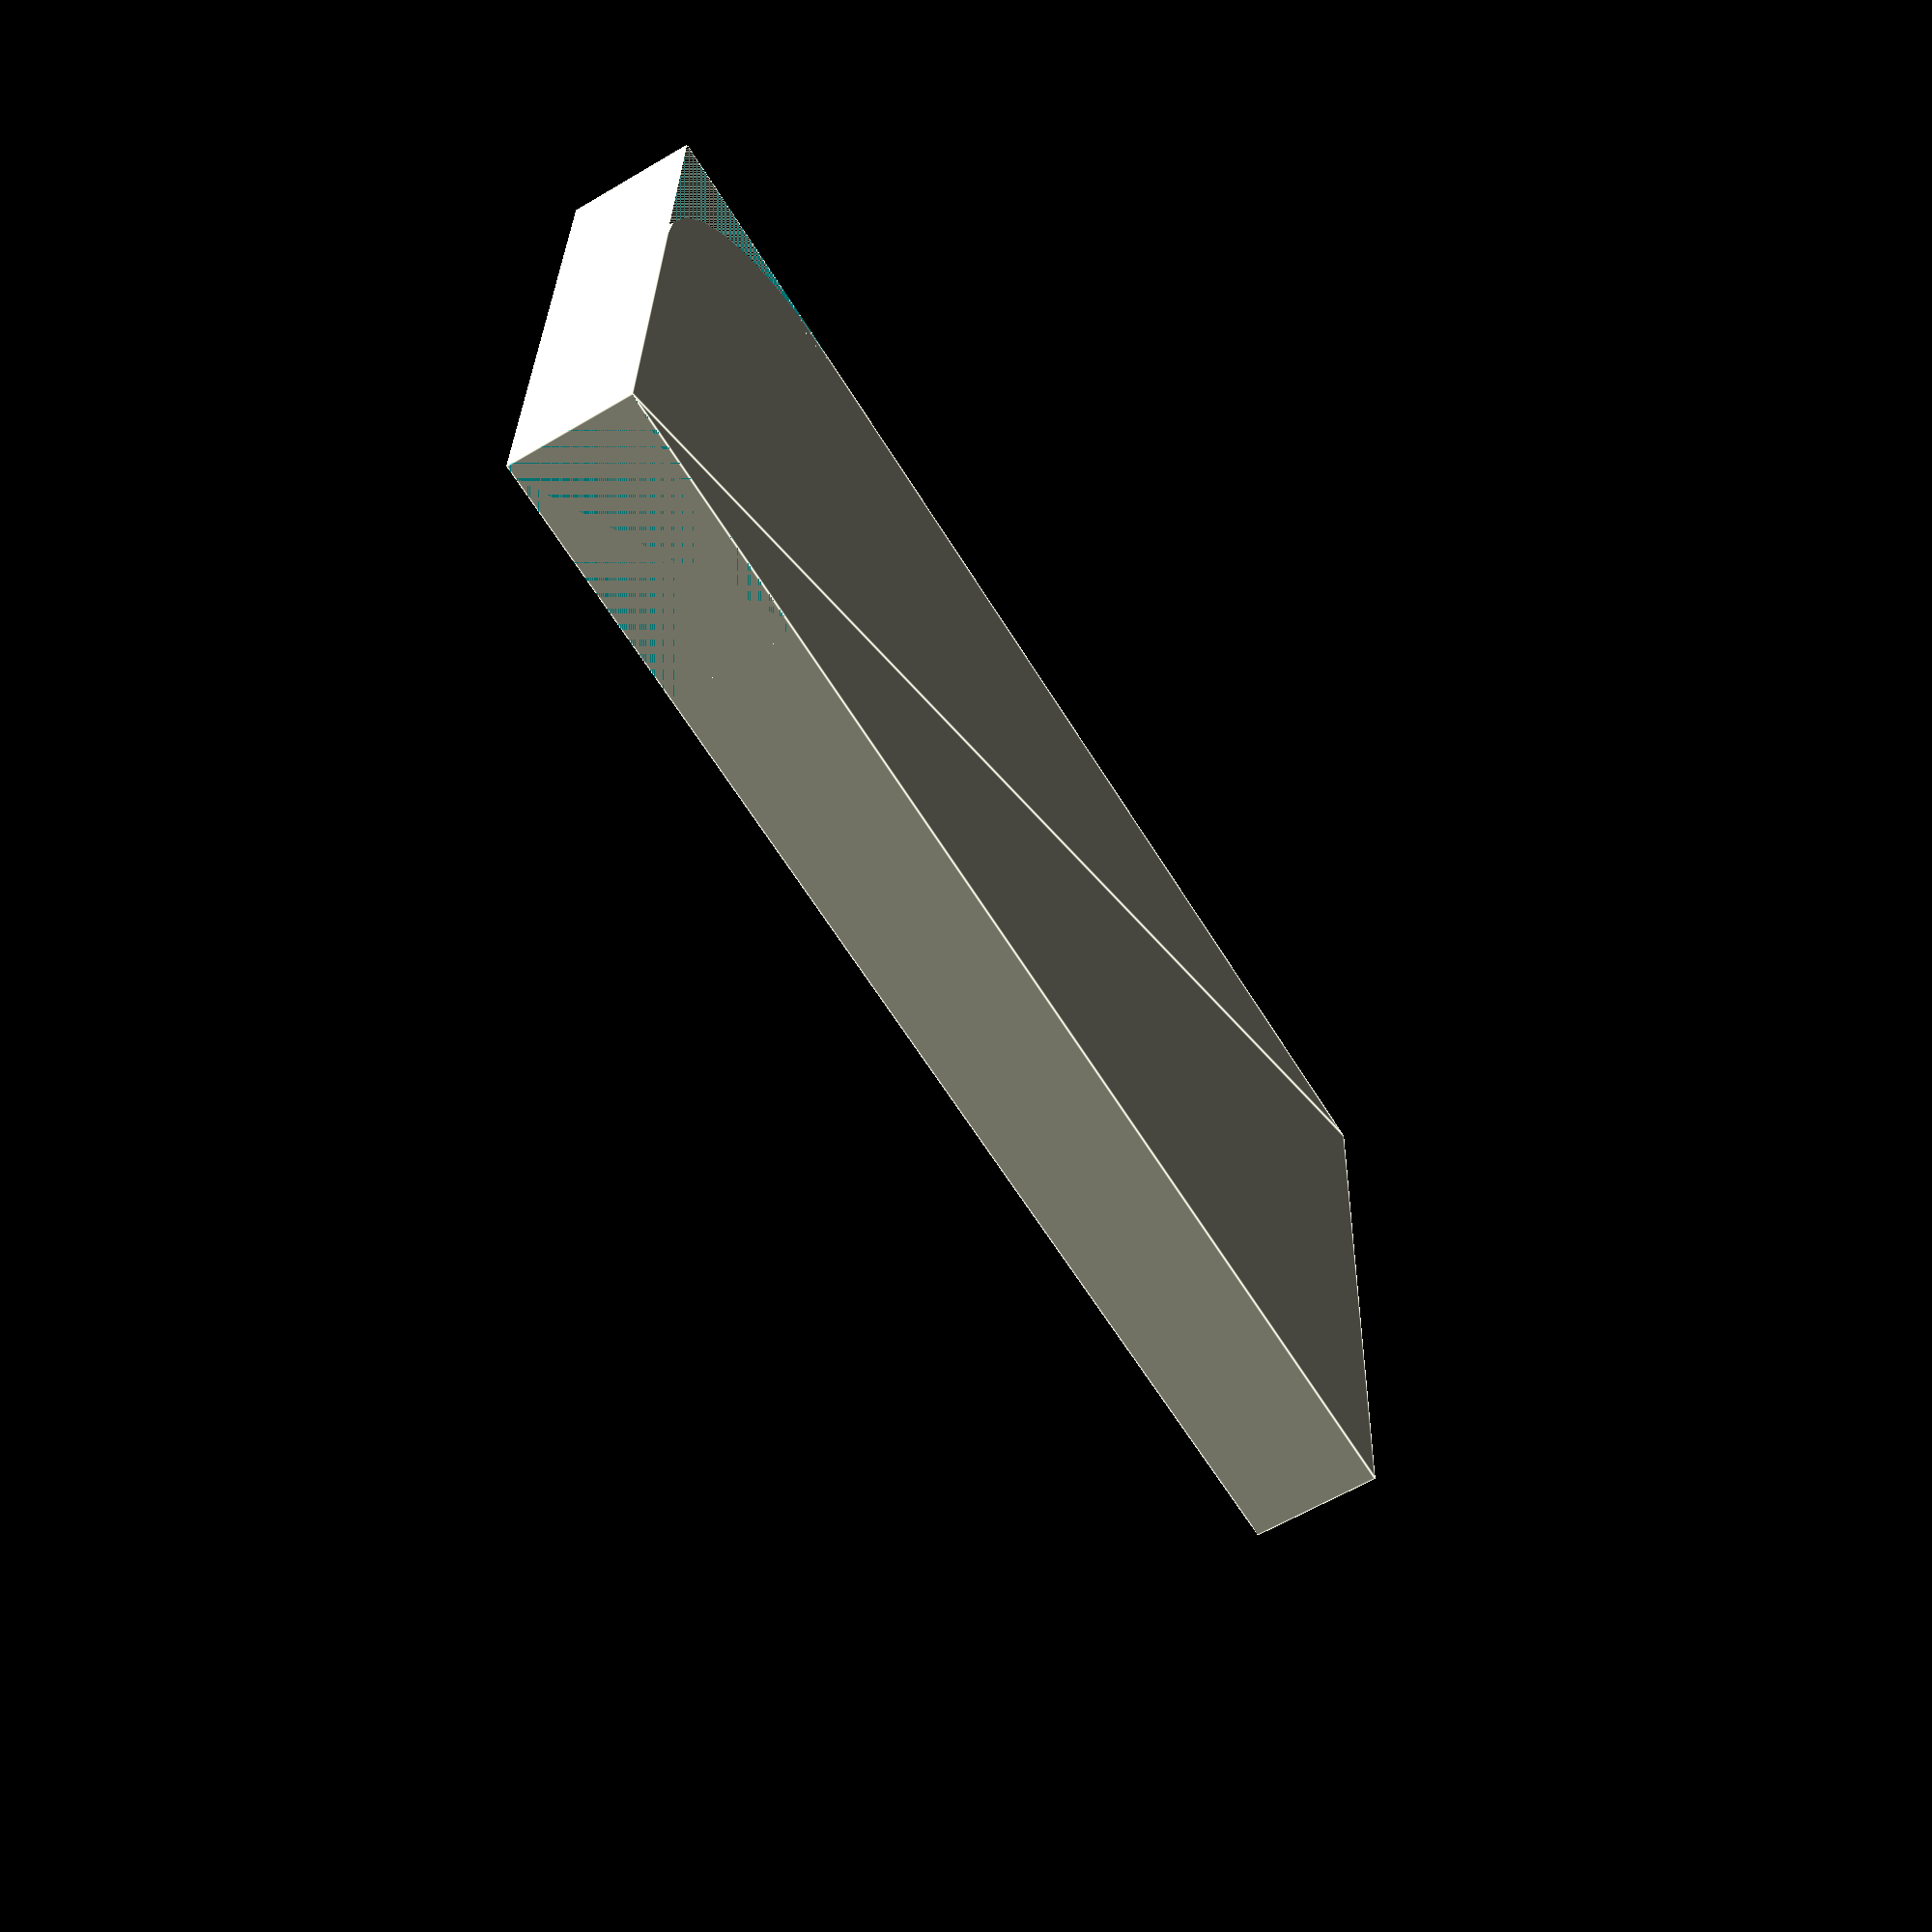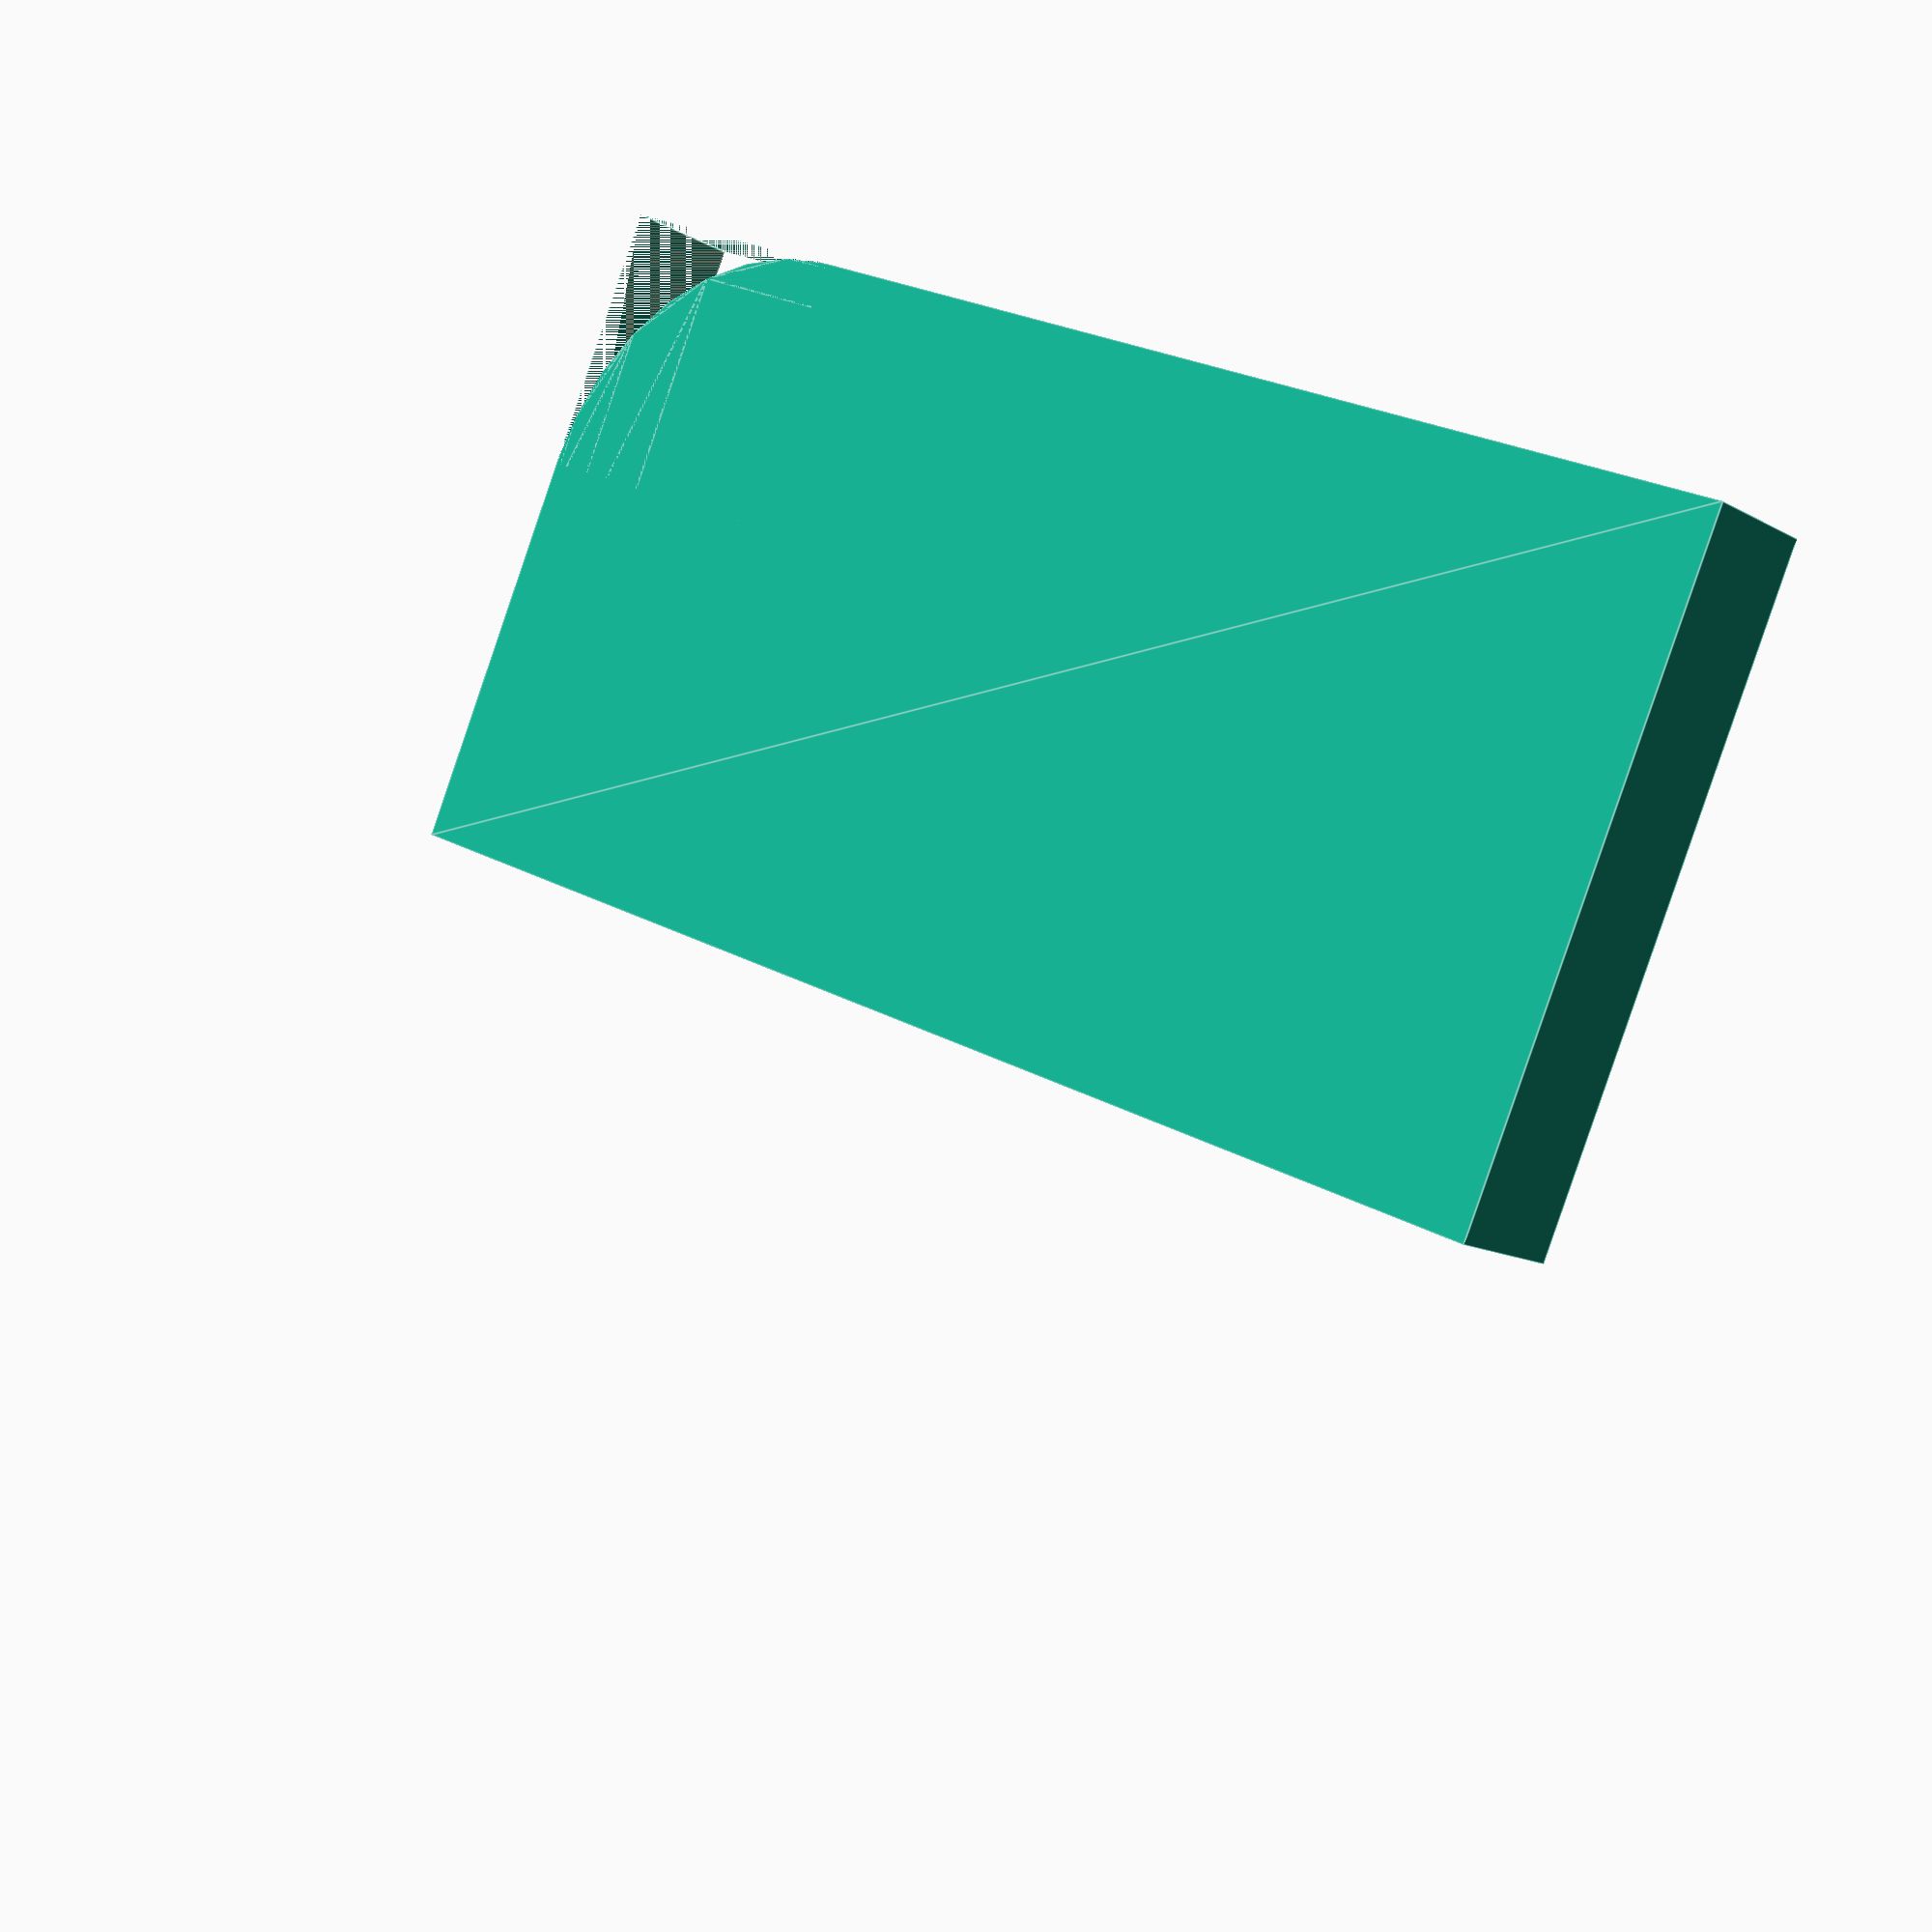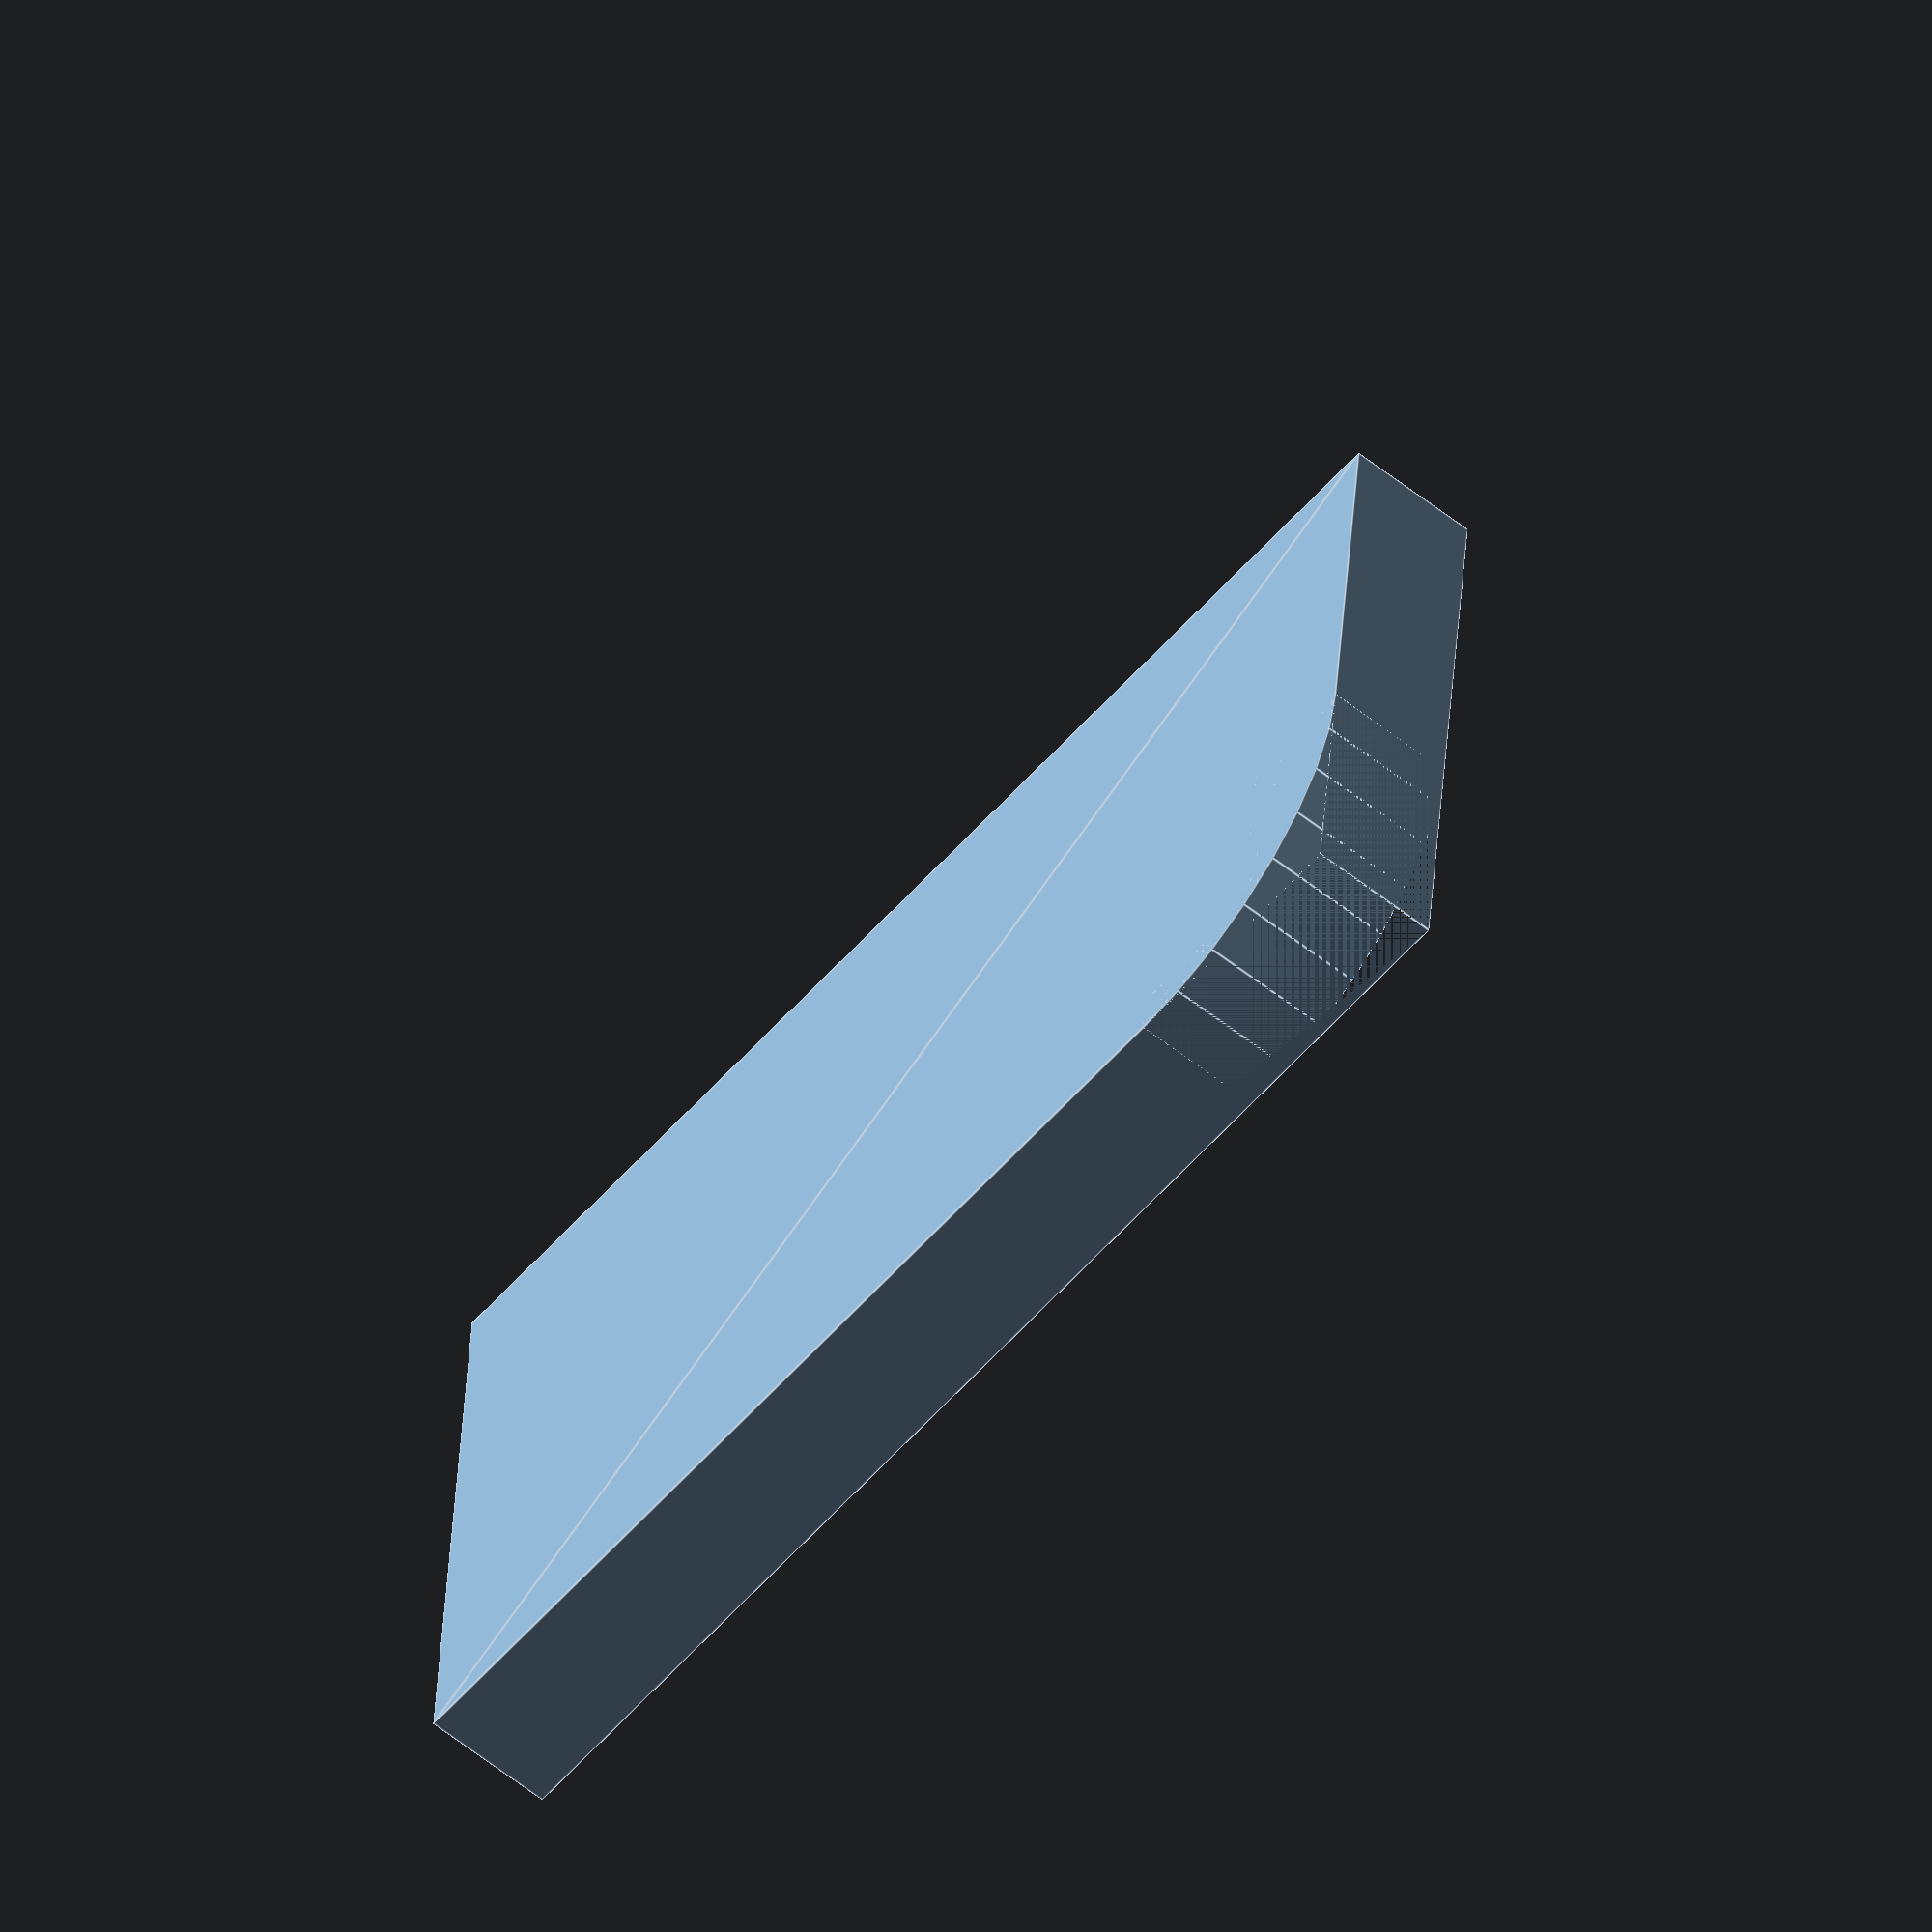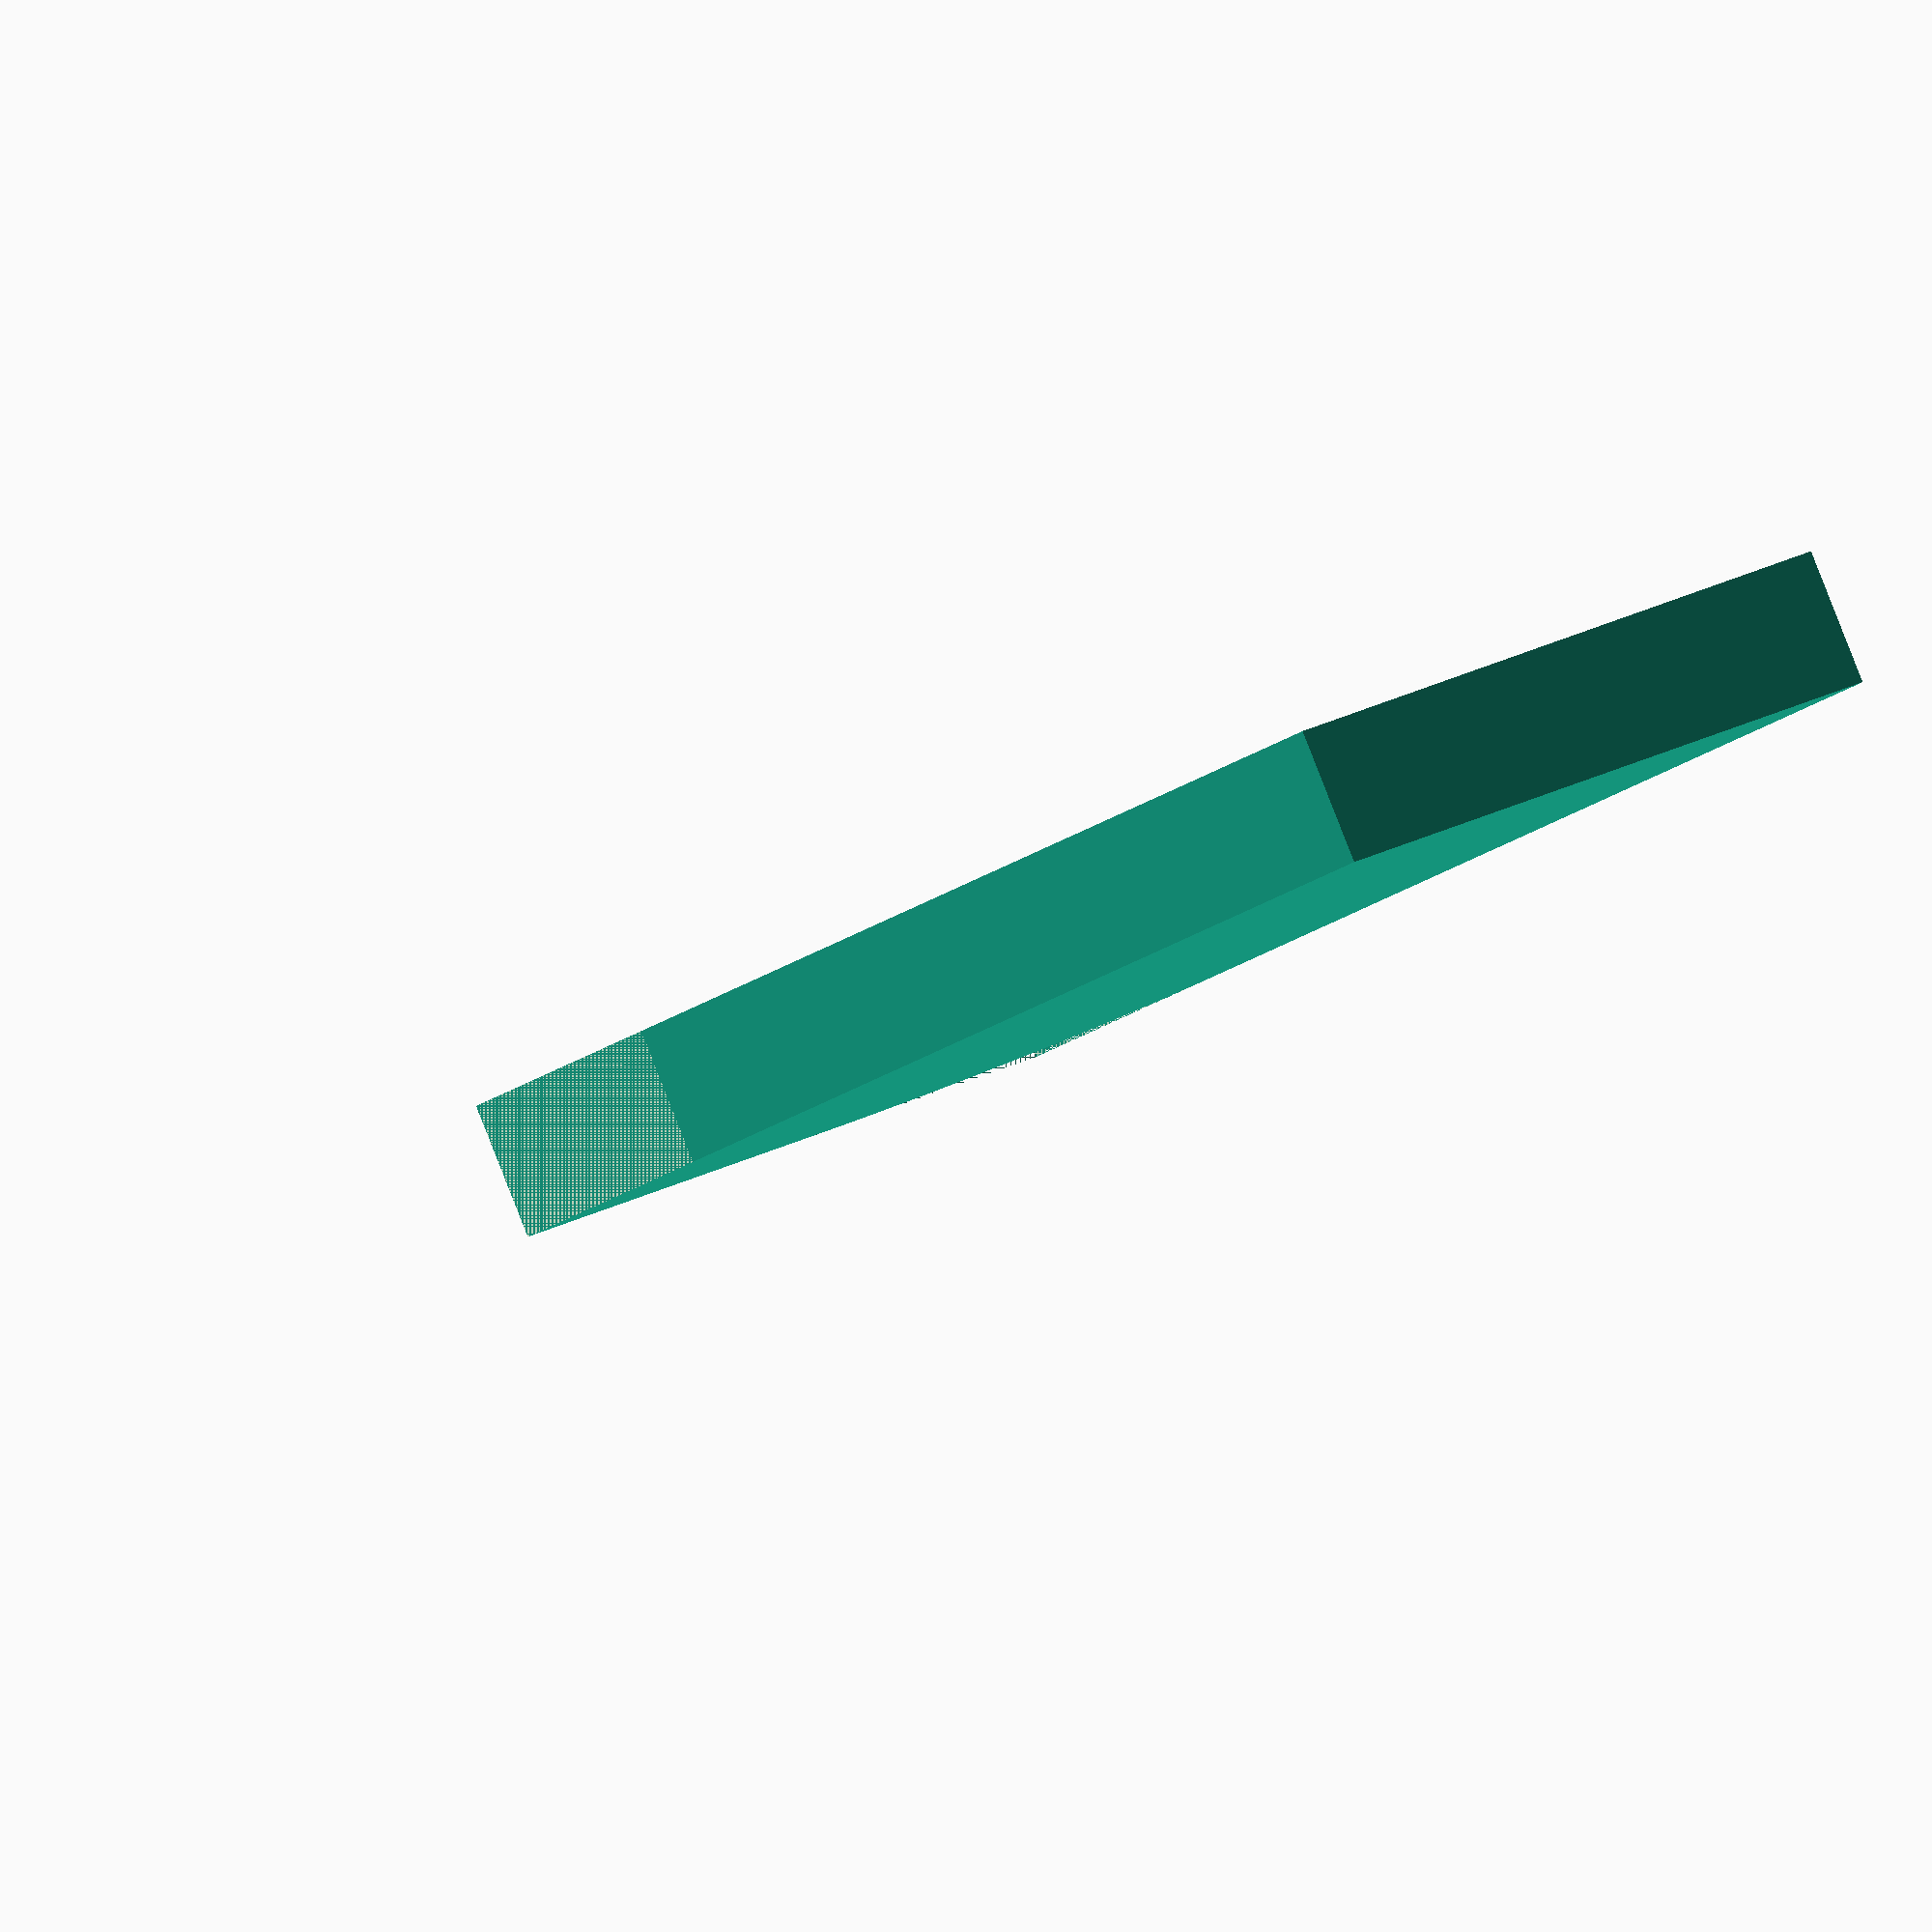
<openscad>
difference(){
   square( [ 10.000000, 5.000000 ] );
   union(){
      difference(){
         square( 2 );
         translate( [ 2.000000, 2.000000, 0.000000 ] )
            circle( r=2.000000, $fn=32 );
         
         
      }
      translate( [ 0.000000, 5.000000, 0.000000 ] )
         difference(){
            square( 2 );
            translate( [ 2.000000, 2.000000, 0.000000 ] )
               circle( r=2.000000, $fn=32 );
            
            
         }
      
      
   }
   
}
</openscad>
<views>
elev=59.5 azim=177.6 roll=121.5 proj=p view=edges
elev=192.4 azim=336.0 roll=322.8 proj=p view=edges
elev=239.1 azim=175.0 roll=309.2 proj=o view=edges
elev=272.6 azim=309.1 roll=338.5 proj=o view=wireframe
</views>
